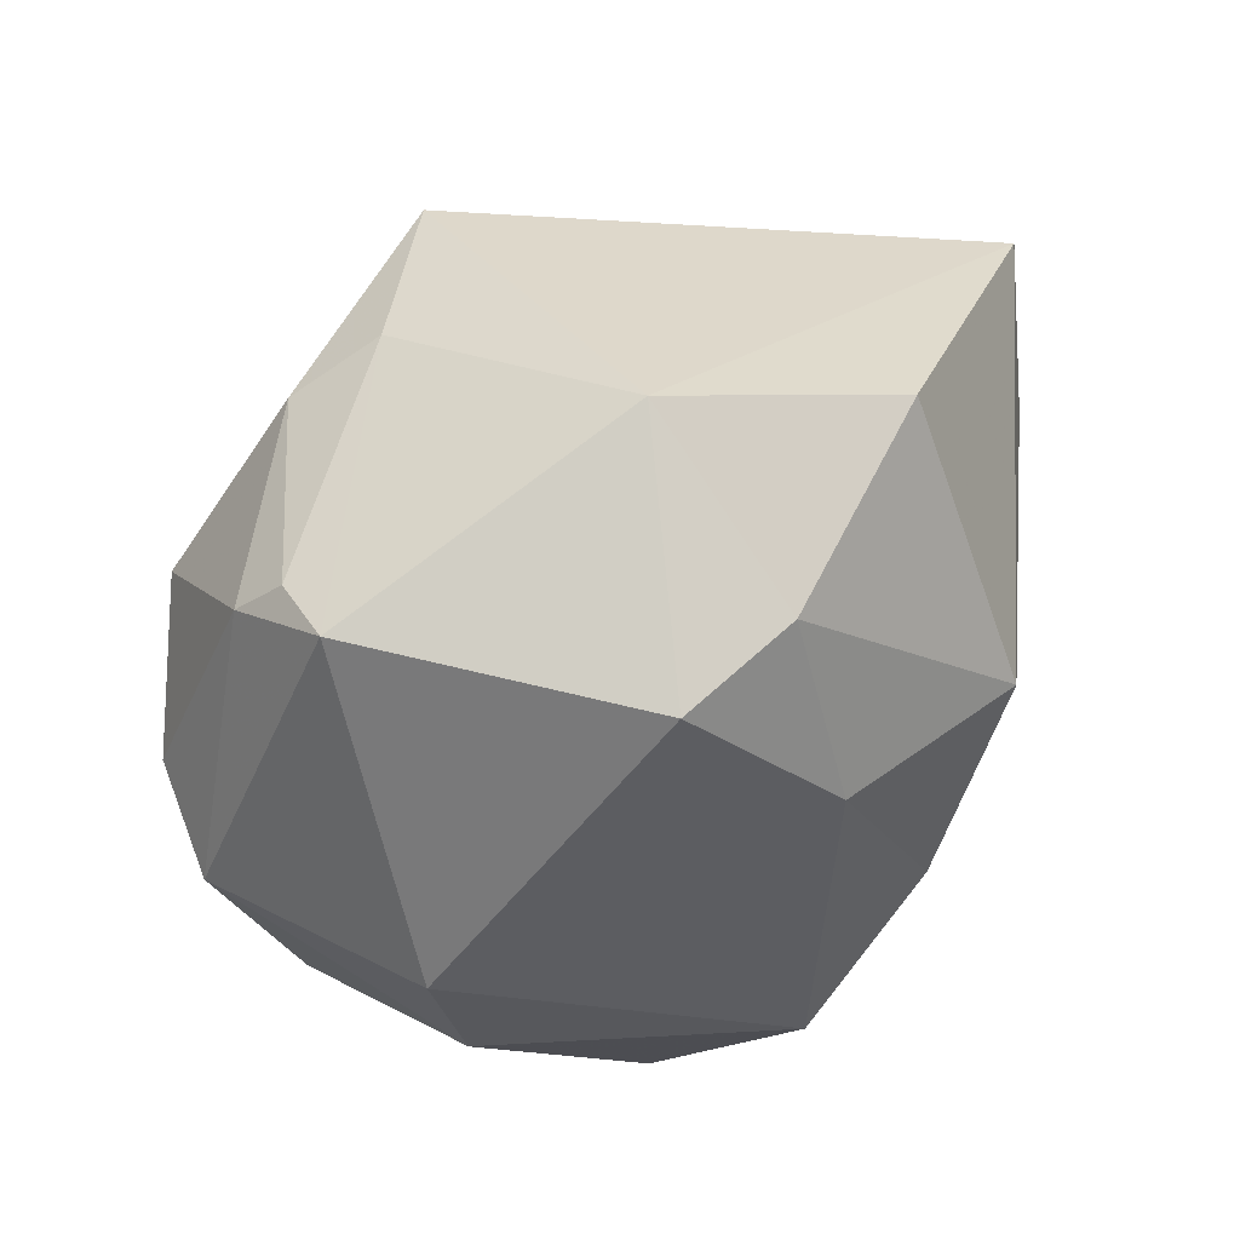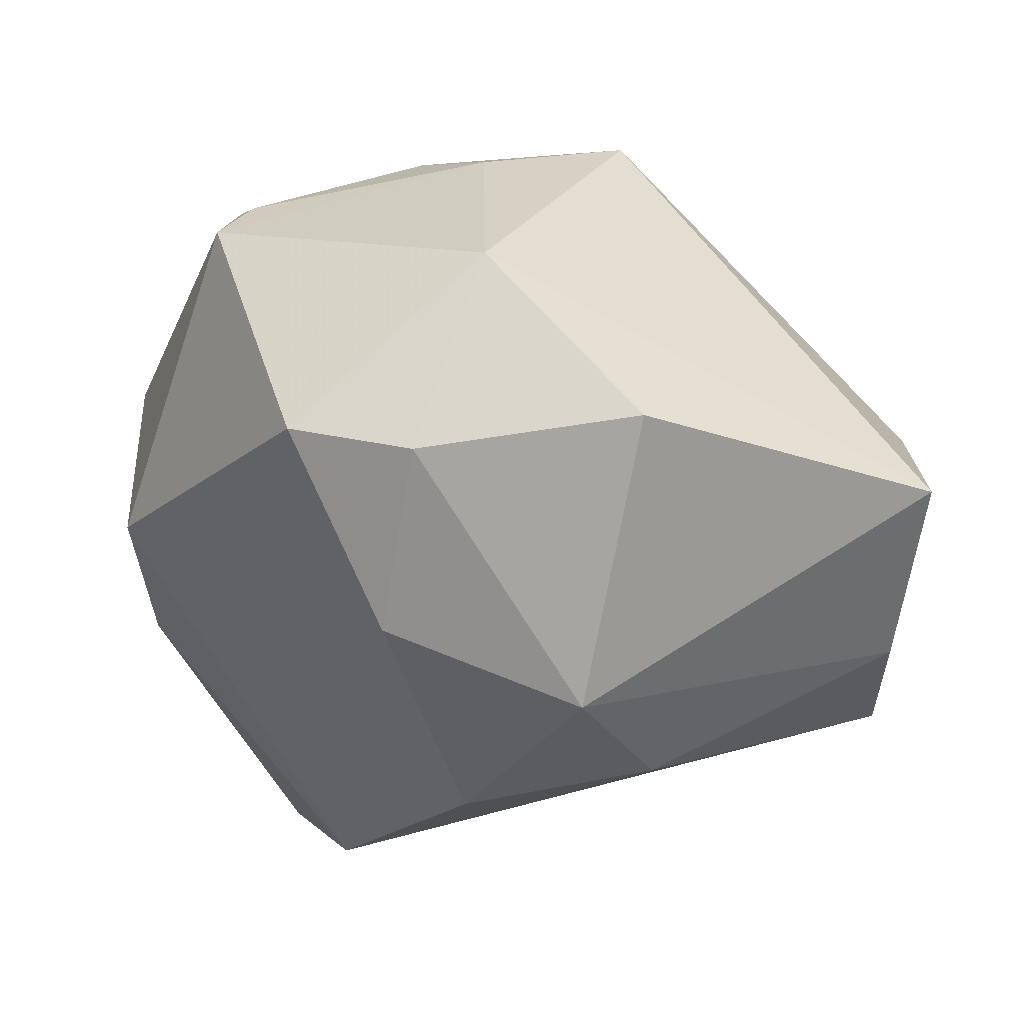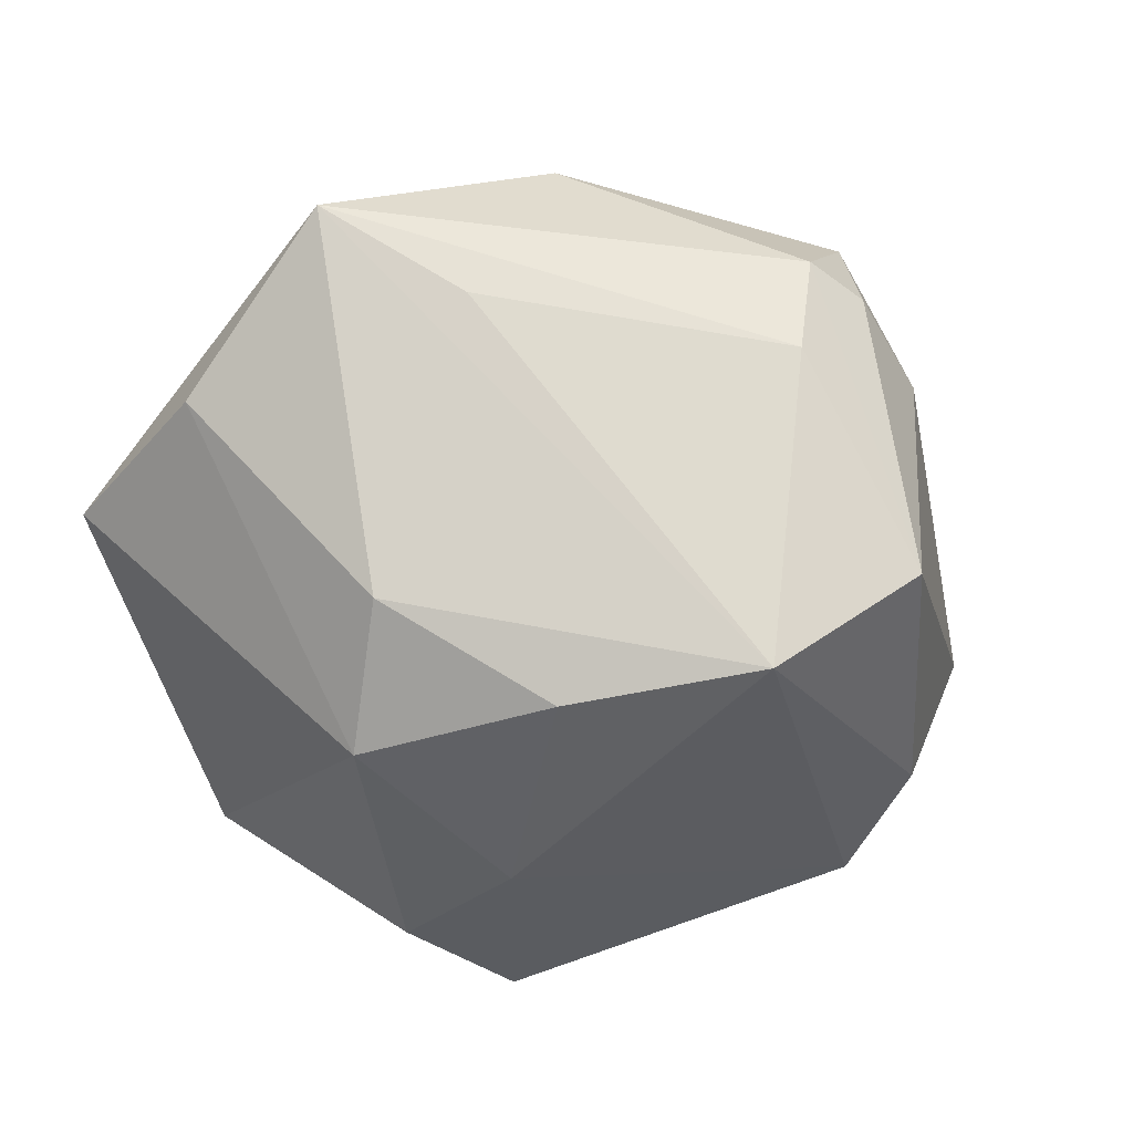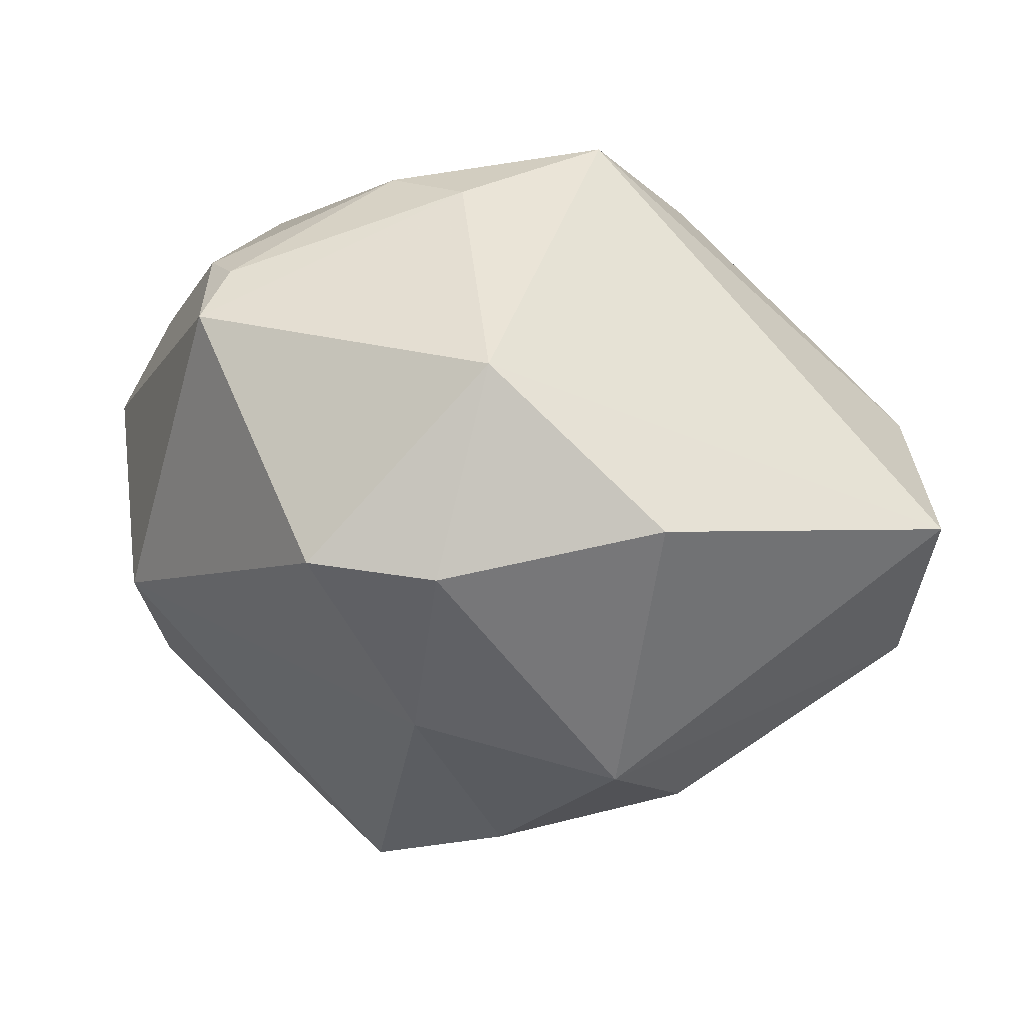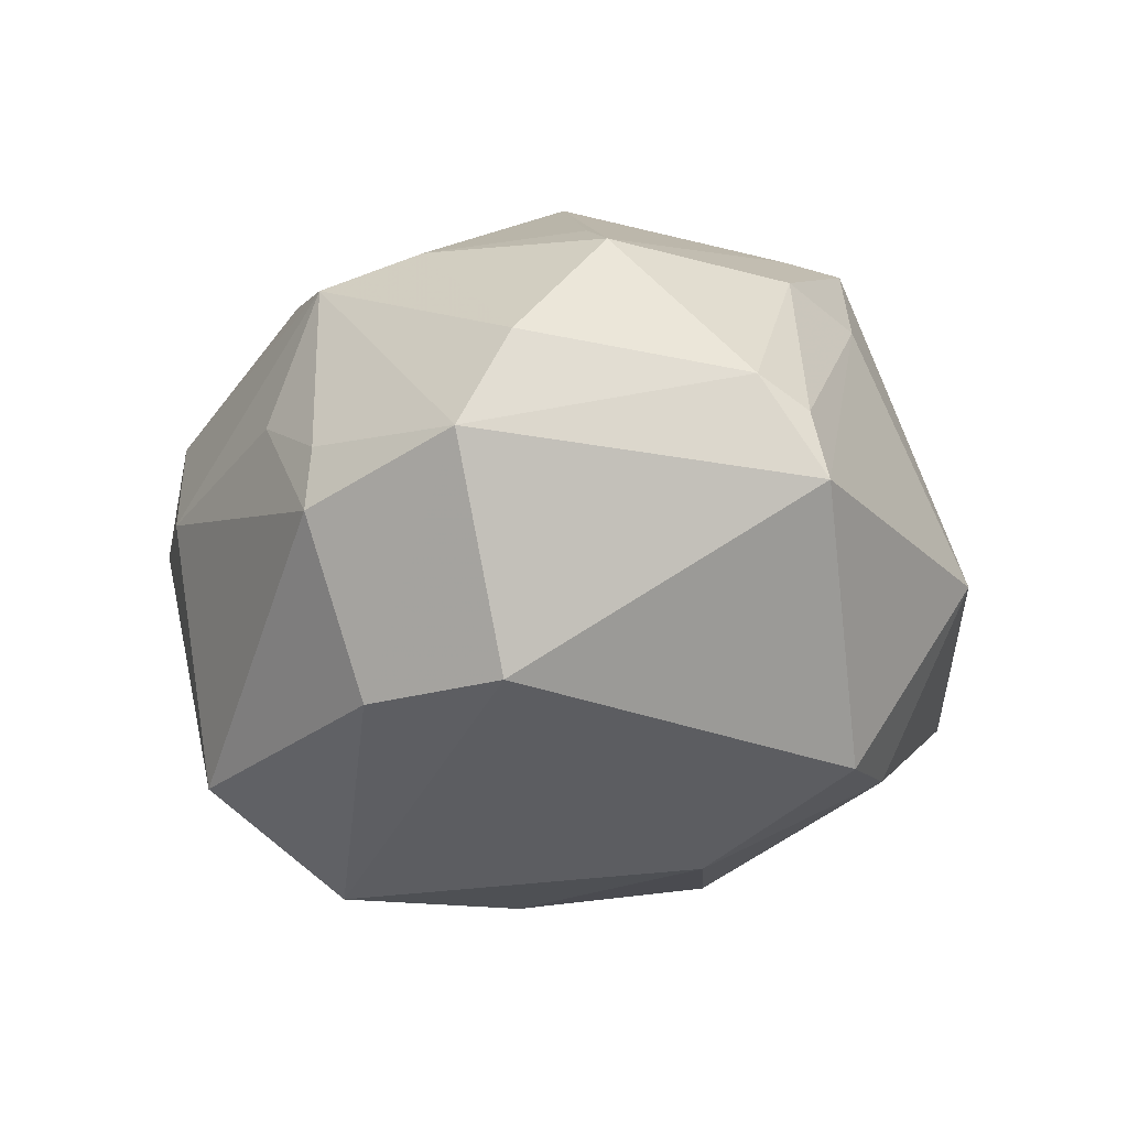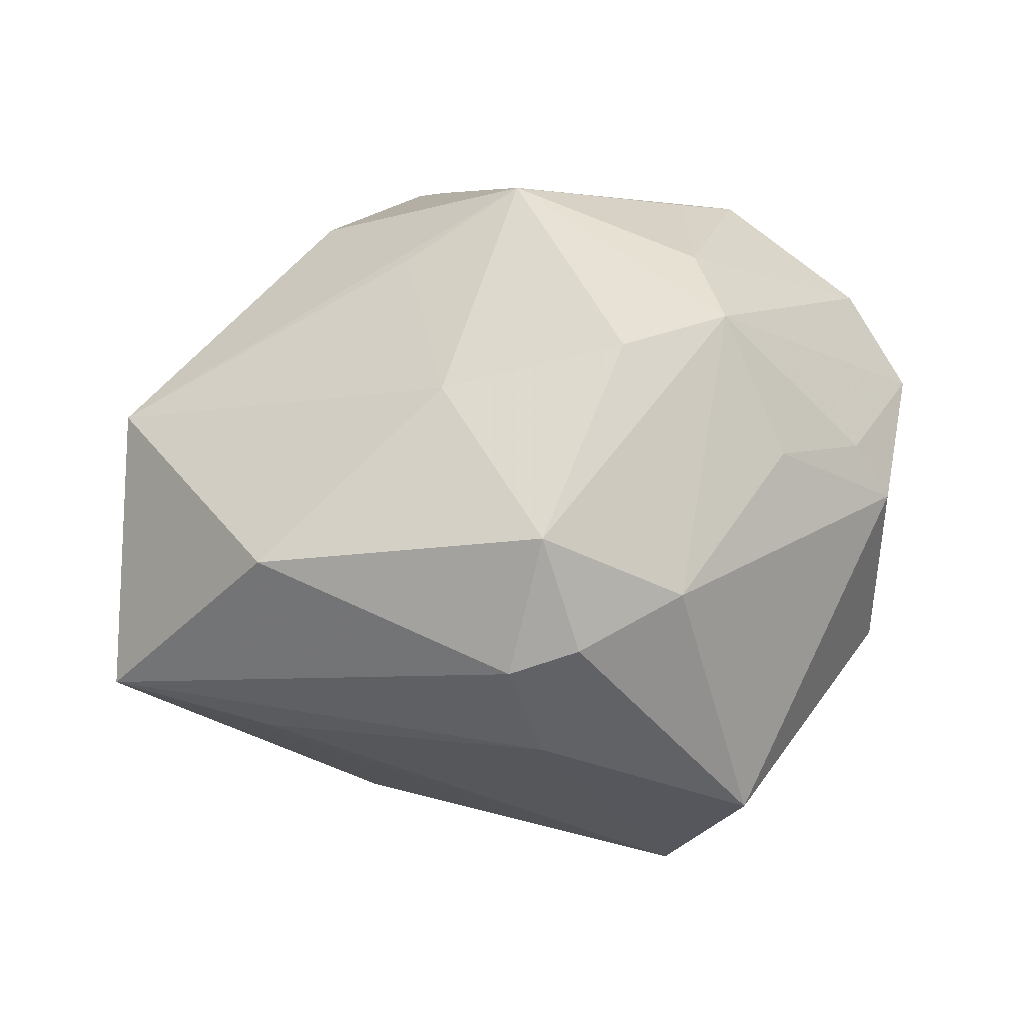
<metadata>
{"format":"obj","ext":"obj","renderer":"f3d","projection":"perspective","resolution":1024,"background":"white","views":[{"elev":59.1,"azim":137.8,"up":"+Y"},{"elev":47.4,"azim":-163.8,"up":"+Y"},{"elev":-56.5,"azim":-34.3,"up":"+Z"},{"elev":64.4,"azim":-169.5,"up":"+Y"},{"elev":-11.1,"azim":105.0,"up":"+Z"},{"elev":-67.0,"azim":13.7,"up":"+Y"}]}
</metadata>
<code>
v 0.03314 0.02596 0.01019
v 0.008494 0.03091 0.02041
v 0.002432 0.032 -0.02371
v -0.04085 0.008543 0.01373
v 0.01716 -0.03722 0.00279
v 0.01679 -0.02474 0.02487
v 0.03005 0.03017 0.00713
v -0.01829 0.03506 -0.01611
v 0.008195 -0.02173 -0.03465
v -0.0456 0.01924 -0.003196
v 0.00575 -0.04129 0.01358
v 0.01814 -0.03254 -0.02427
v -0.03784 -0.00451 0.02233
v 0.0009172 0.04087 -0.004425
v 0.02985 -0.02265 0.008944
v 0.0035 0.01413 -0.03195
v 0.04471 0.0009985 0.004178
v 0.02536 0.008054 0.02766
v -0.0008515 0.02248 0.03133
v 0.03145 0.03213 0.0003379
v -0.02368 -0.00378 -0.02797
v 0.03972 -0.01488 -0.001611
v 0.03756 -0.01503 0.004862
v -0.02837 -0.0255 -0.007061
v -0.01372 0.01471 0.03218
v -0.005666 -0.007347 -0.03497
v 0.02719 -0.01848 0.02317
v -0.004251 0.0278 0.03024
v 0.01664 0.02614 0.02356
v 0.03047 0.01136 0.02498
v 0.0002834 -0.03945 -0.009321
v 0.006512 -0.04257 0.001832
v -0.001726 -0.02413 0.02446
v -0.02297 -0.03216 0.01383
v -0.00425 -0.001864 0.03157
v -0.0004896 -0.04316 0.00138
v -0.04342 -0.02206 -5.24e-05
v -0.04453 -0.0008282 -0.008084
v 0.03768 0.003547 -0.01759
v 0.04113 0.005197 0.01377
v 0.03512 -0.01048 -0.01899
v -0.01715 0.009676 -0.03238
v 0.01511 0.03134 -0.02387
v 0.008727 0.001284 0.03567
v 0.02545 -0.008435 0.02674
f 10 14 8
f 16 9 26
f 26 9 21
f 5 12 22
f 10 8 42
f 42 26 21
f 16 26 42
f 14 20 43
f 44 13 35
f 35 33 44
f 13 33 35
f 34 33 13
f 6 27 44
f 44 33 6
f 28 14 10
f 10 4 28
f 31 12 36
f 9 12 31
f 22 12 41
f 41 12 9
f 15 5 22
f 27 5 15
f 36 12 32
f 12 5 32
f 3 8 14
f 14 43 3
f 3 42 8
f 16 42 3
f 3 43 16
f 10 42 38
f 38 42 21
f 11 5 27
f 27 6 11
f 11 32 5
f 36 32 11
f 11 34 36
f 33 34 11
f 11 6 33
f 14 28 2
f 2 20 14
f 2 7 20
f 25 13 44
f 44 28 25
f 25 4 13
f 25 28 4
f 39 43 20
f 39 41 9
f 39 9 16
f 16 43 39
f 23 15 22
f 27 15 23
f 44 27 45
f 19 28 44
f 44 30 19
f 9 31 24
f 20 7 1
f 29 2 28
f 28 19 29
f 29 19 30
f 30 1 29
f 7 2 29
f 29 1 7
f 40 45 27
f 30 45 40
f 40 1 30
f 18 30 44
f 44 45 18
f 18 45 30
f 37 34 13
f 36 34 37
f 37 38 21
f 10 38 37
f 37 31 36
f 37 24 31
f 21 9 37
f 9 24 37
f 37 4 10
f 13 4 37
f 27 23 17
f 17 40 27
f 17 23 22
f 22 41 17
f 41 39 17
f 17 39 20
f 20 1 17
f 1 40 17

</code>
